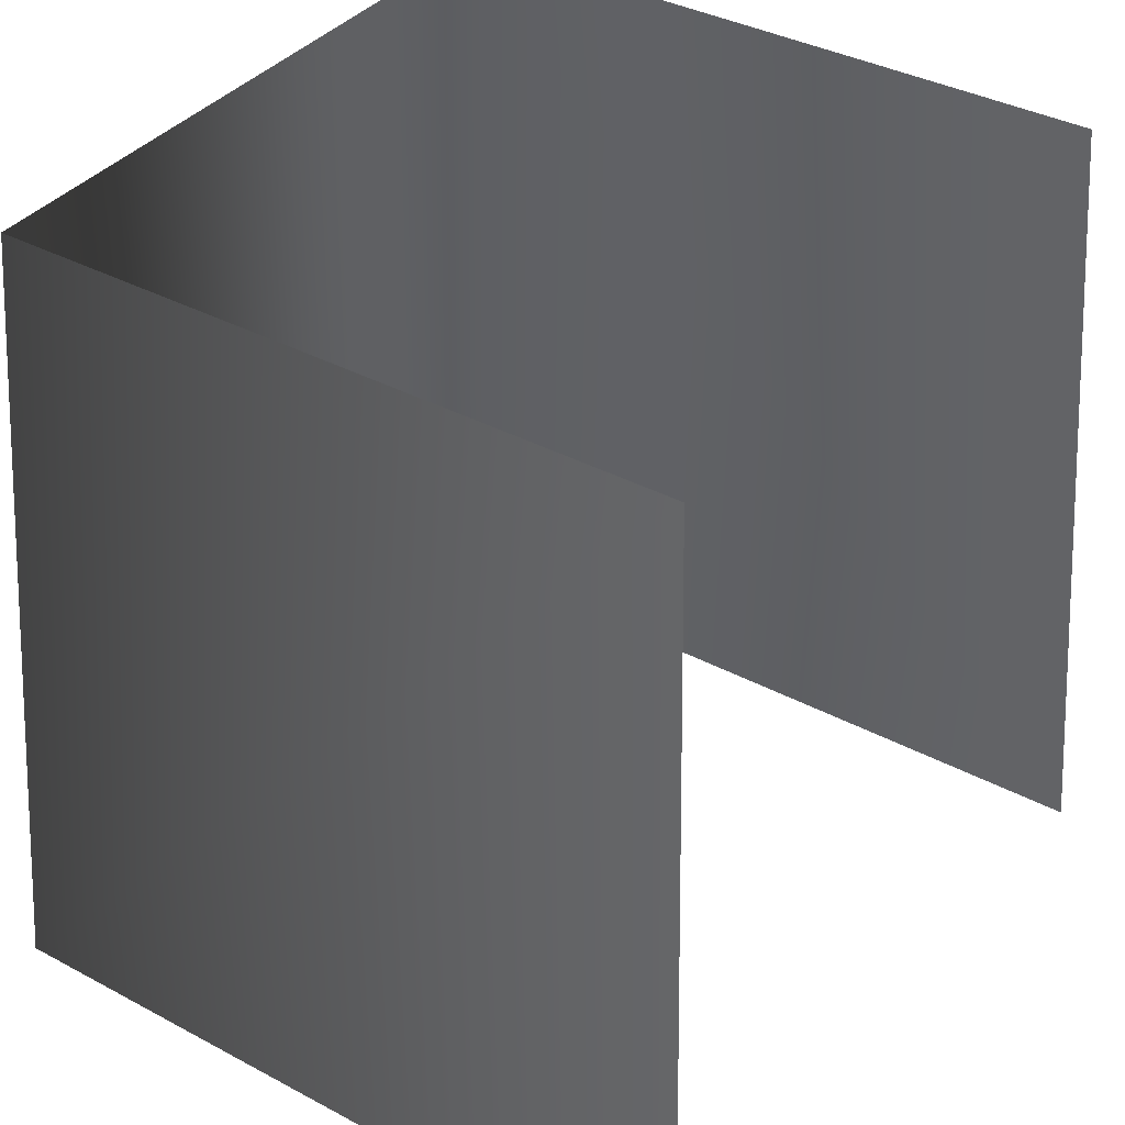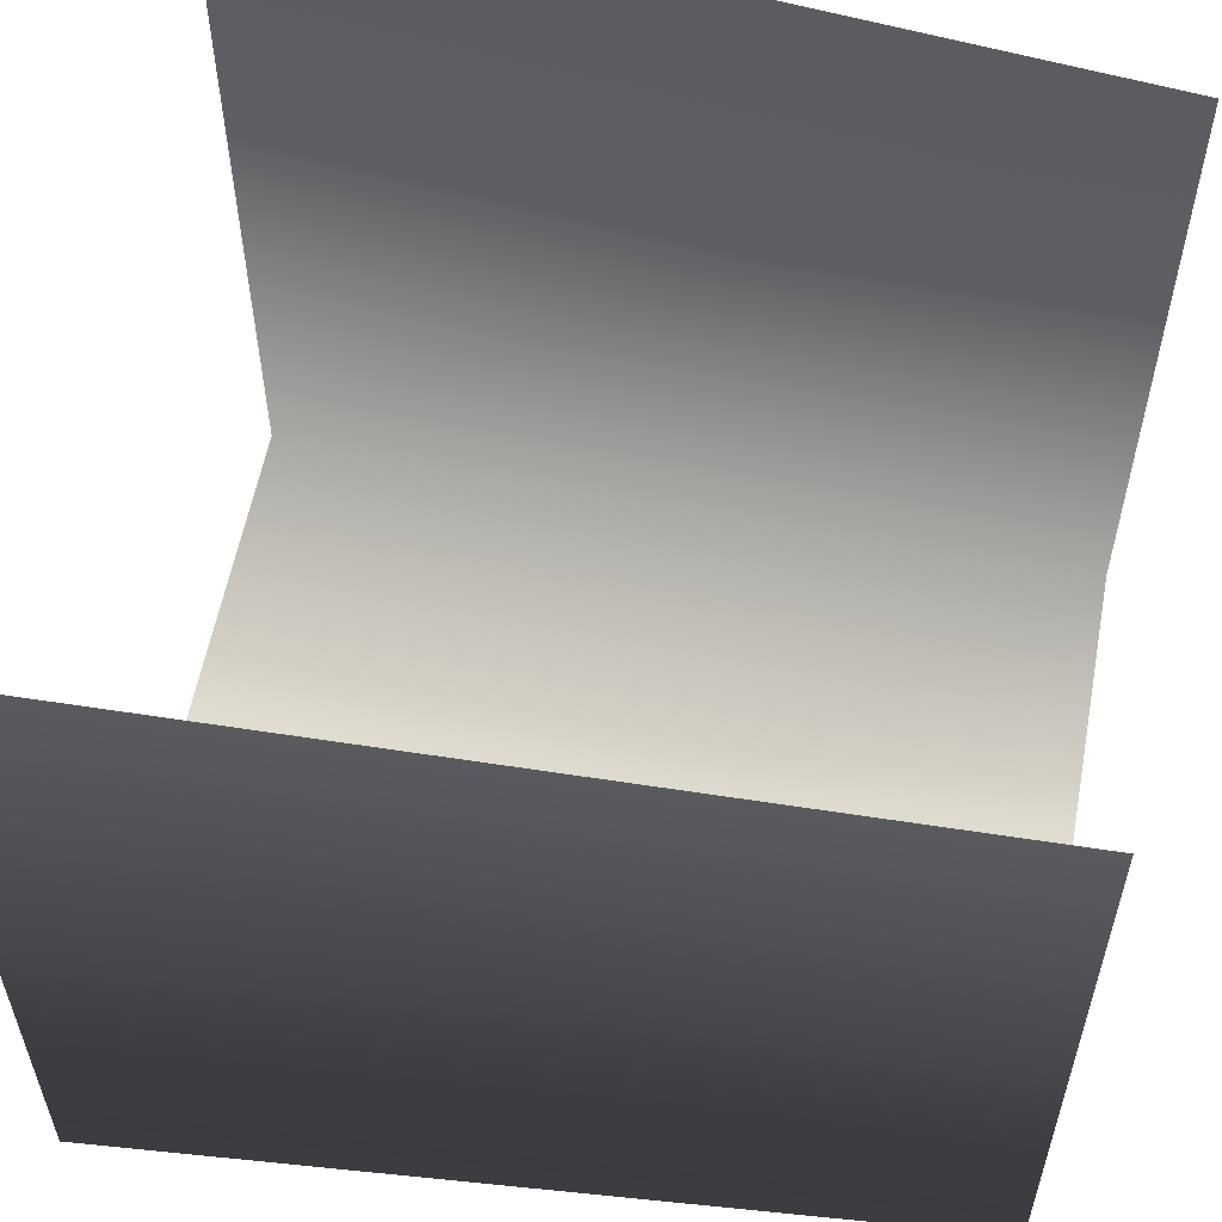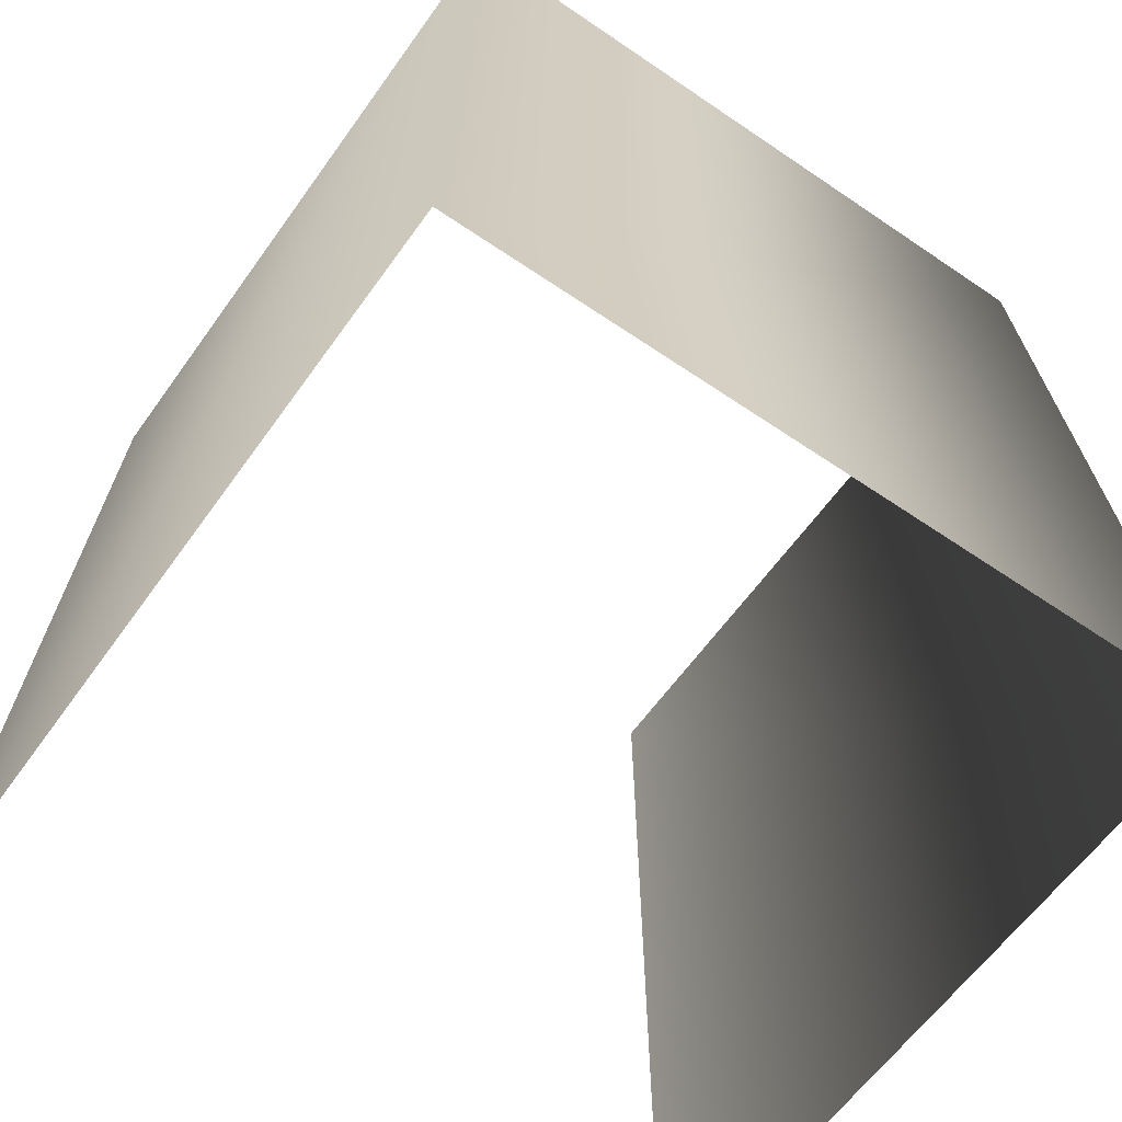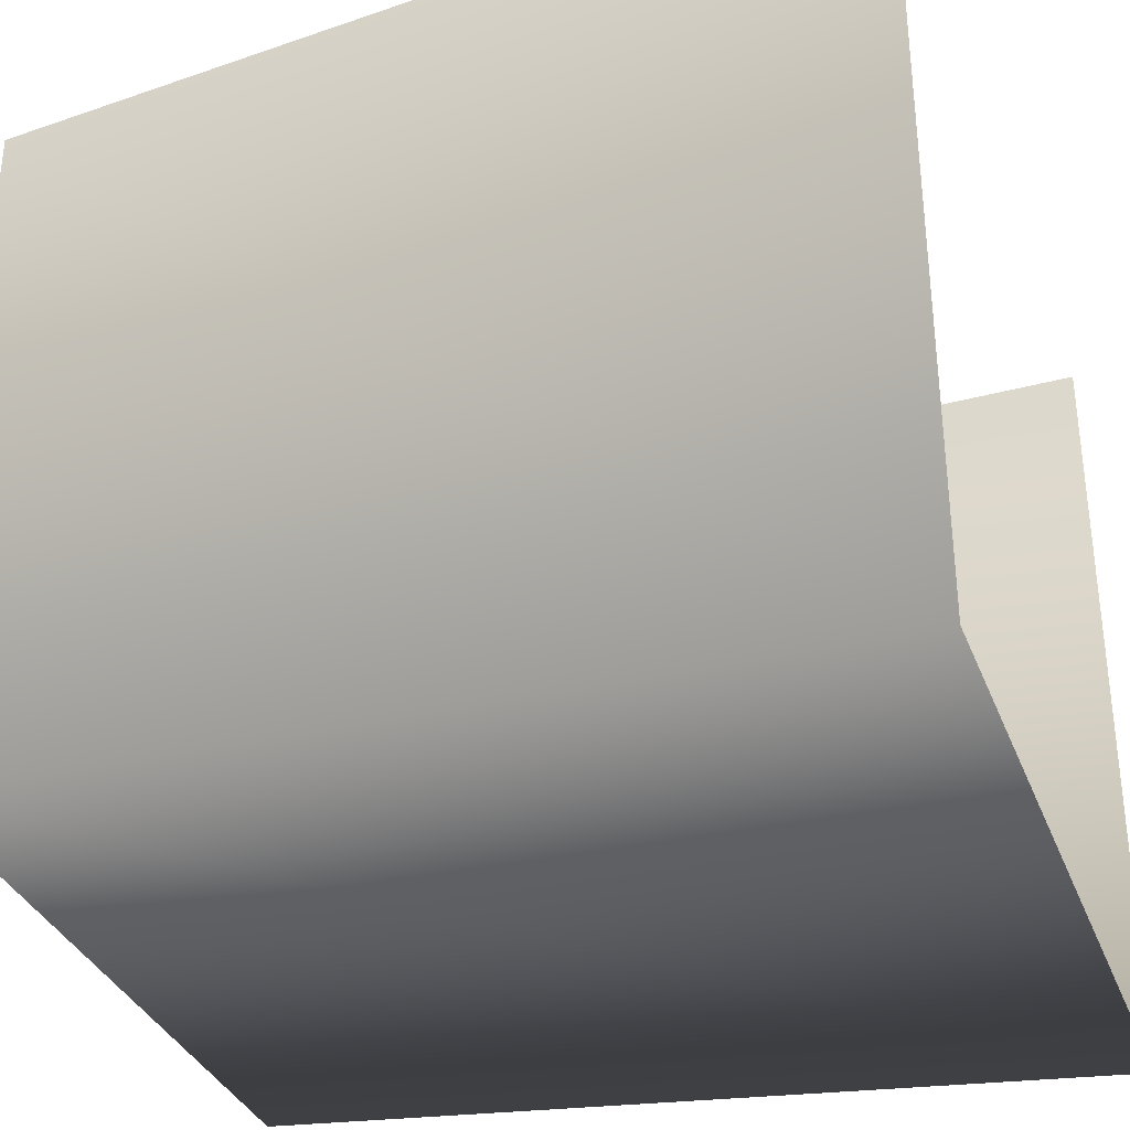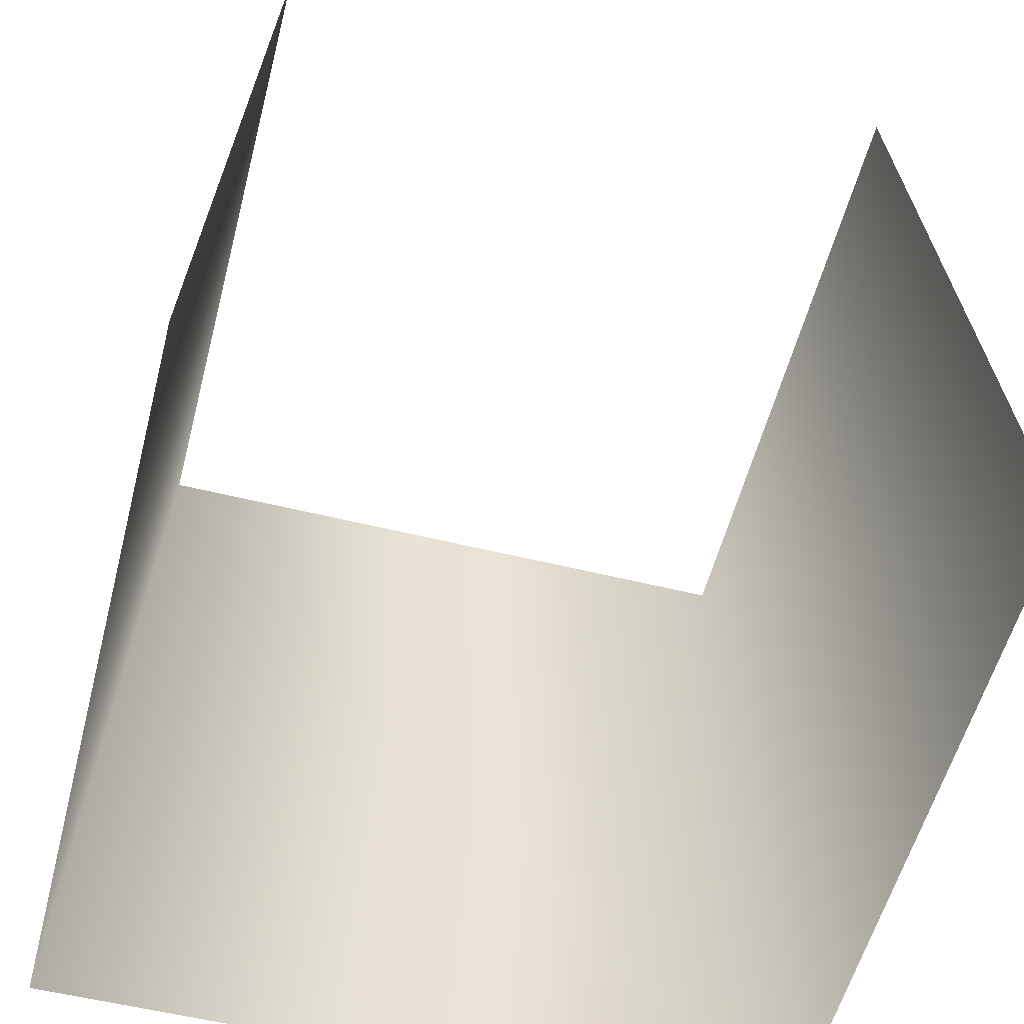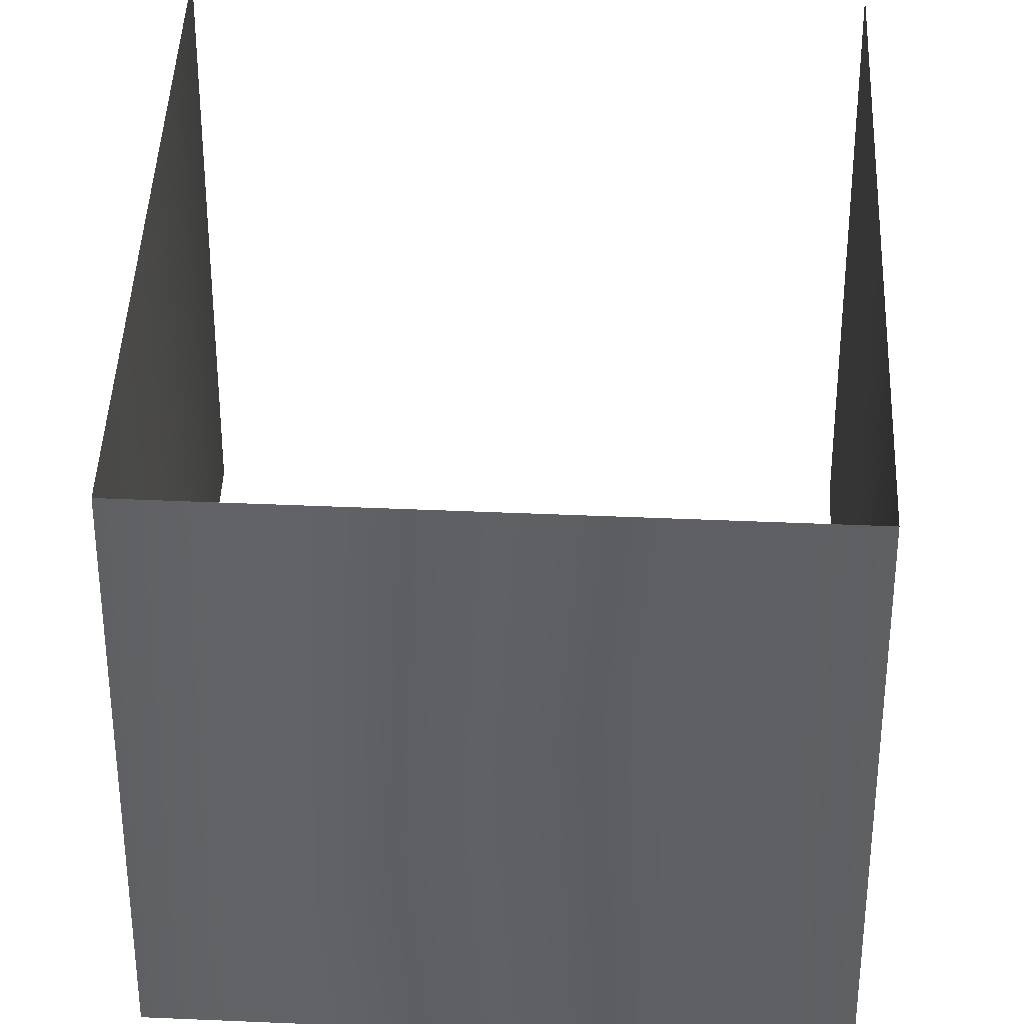
<metadata>
{"format":"obj","ext":"obj","renderer":"f3d","projection":"perspective","resolution":1024,"background":"white","views":[{"elev":37.6,"azim":-55.7,"up":"+Y"},{"elev":57.3,"azim":100.6,"up":"+Z"},{"elev":-60.2,"azim":144.9,"up":"+Y"},{"elev":-33.9,"azim":-70.9,"up":"+Z"},{"elev":-55.8,"azim":-14.5,"up":"+Y"},{"elev":51.0,"azim":-177.4,"up":"+Y"}]}
</metadata>
<code>
g febg_hotspring_001_lantern_04
v 0.2349 1.199 -0.2392
v 0.2683 0.6091 0.2727
v 0.2349 1.199 0.2392
v 0.2683 0.6091 -0.2727
v -0.2436 1.199 -0.2392
v -0.2771 0.6091 -0.2727
v -0.2436 1.199 0.2392
v -0.2771 0.6091 0.2727
v -0.2771 0.6091 -0.2727
v -0.2436 1.199 -0.2392
g febg_hotspring_001_lantern_04_0
f 3 2 1
f 2 4 1
f 1 4 5
f 4 6 5
f 9 8 7
f 10 9 7

</code>
